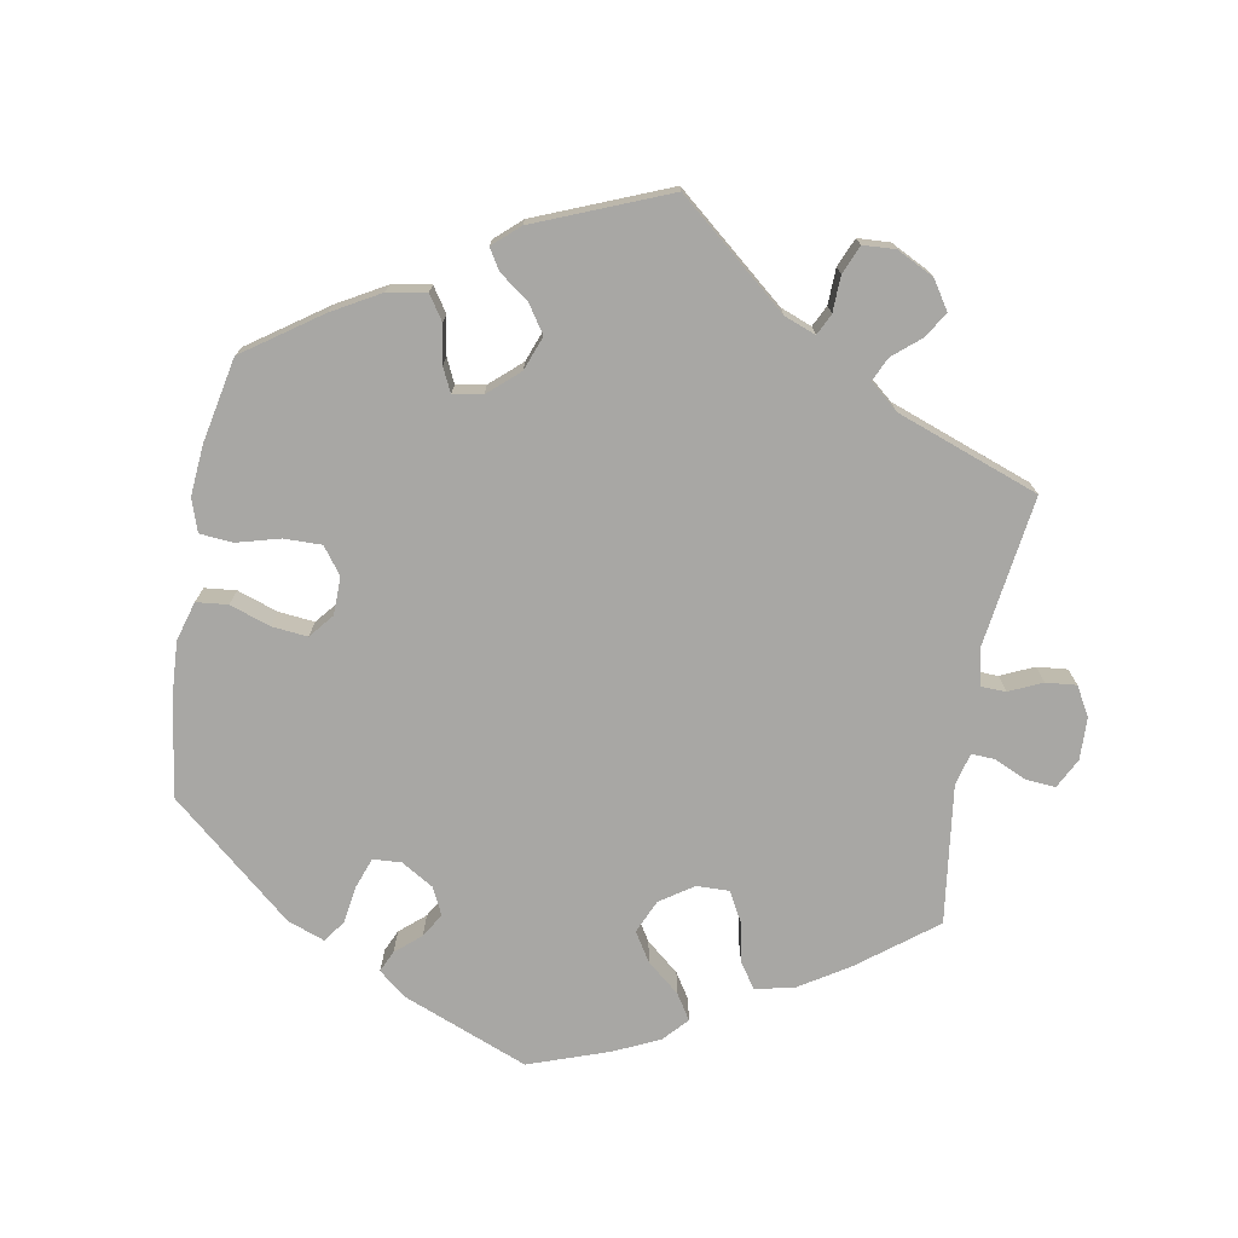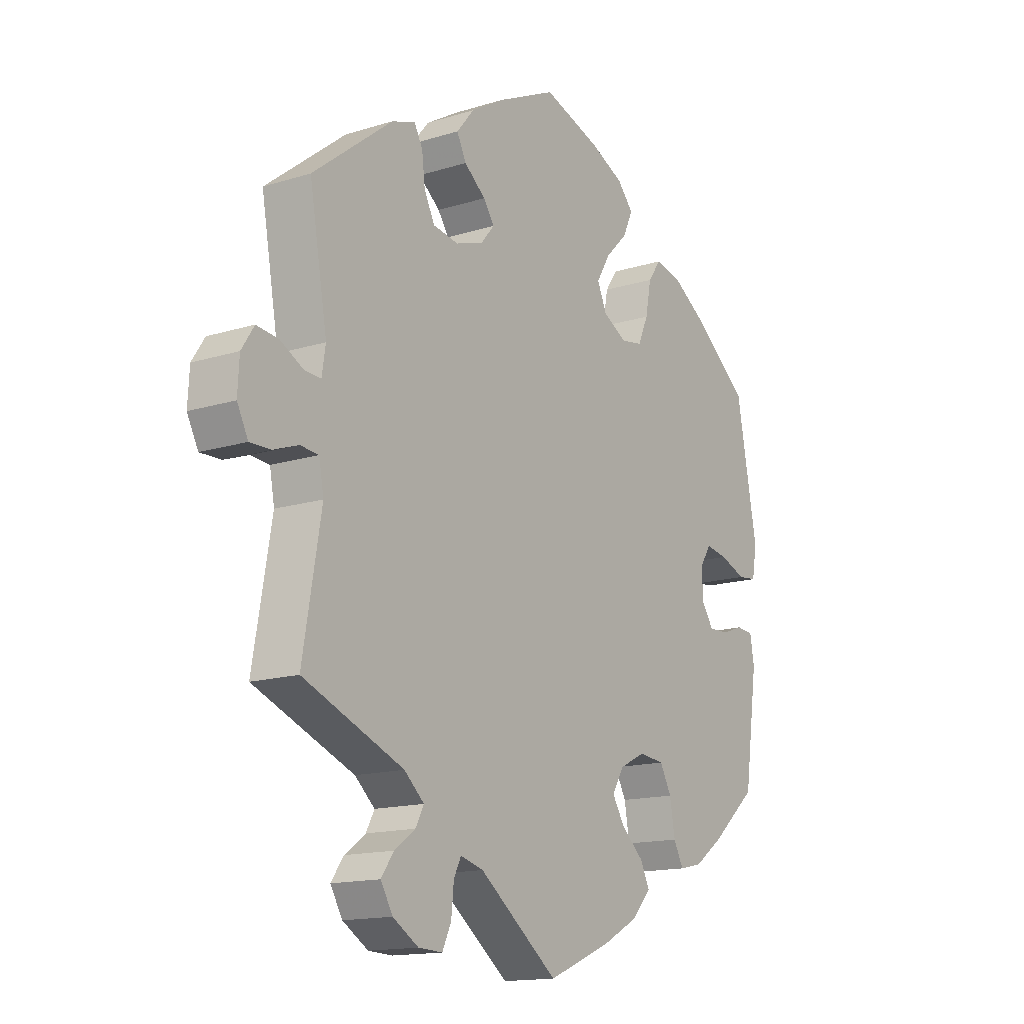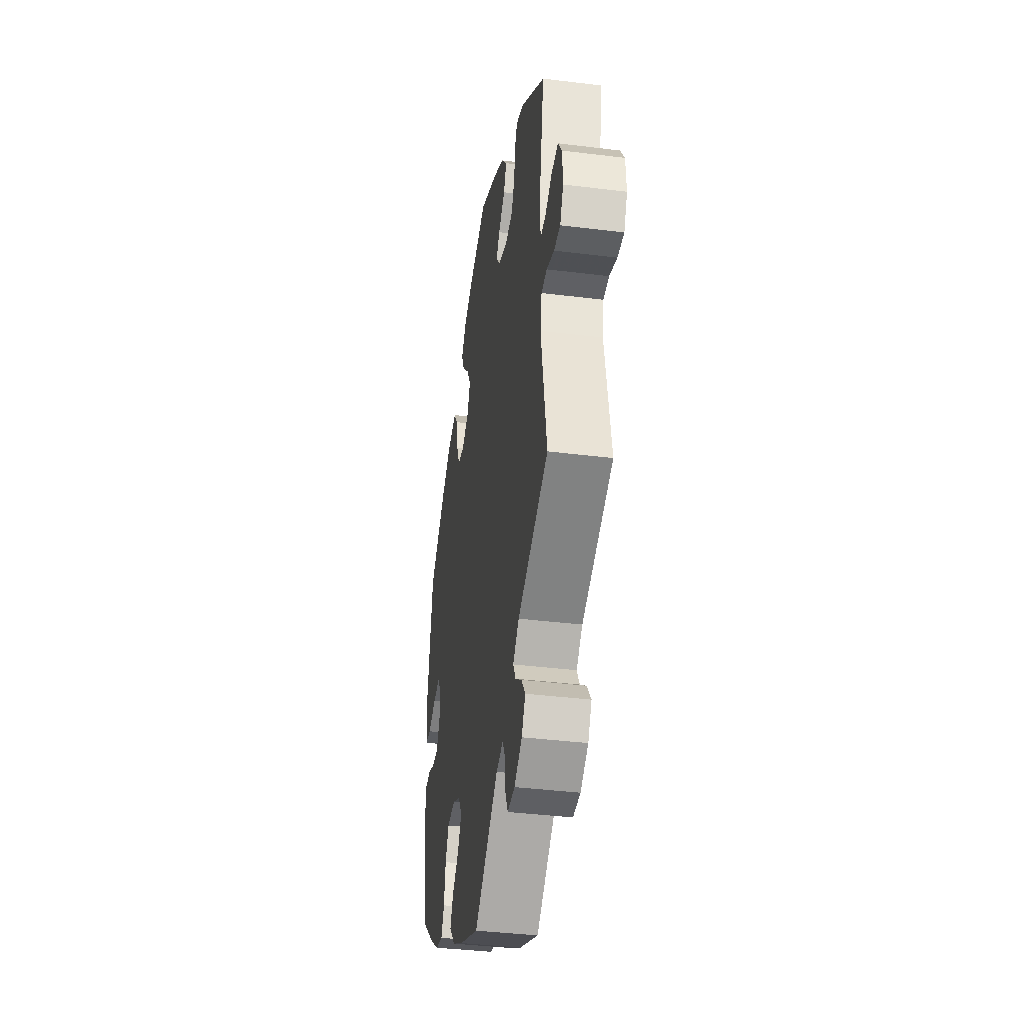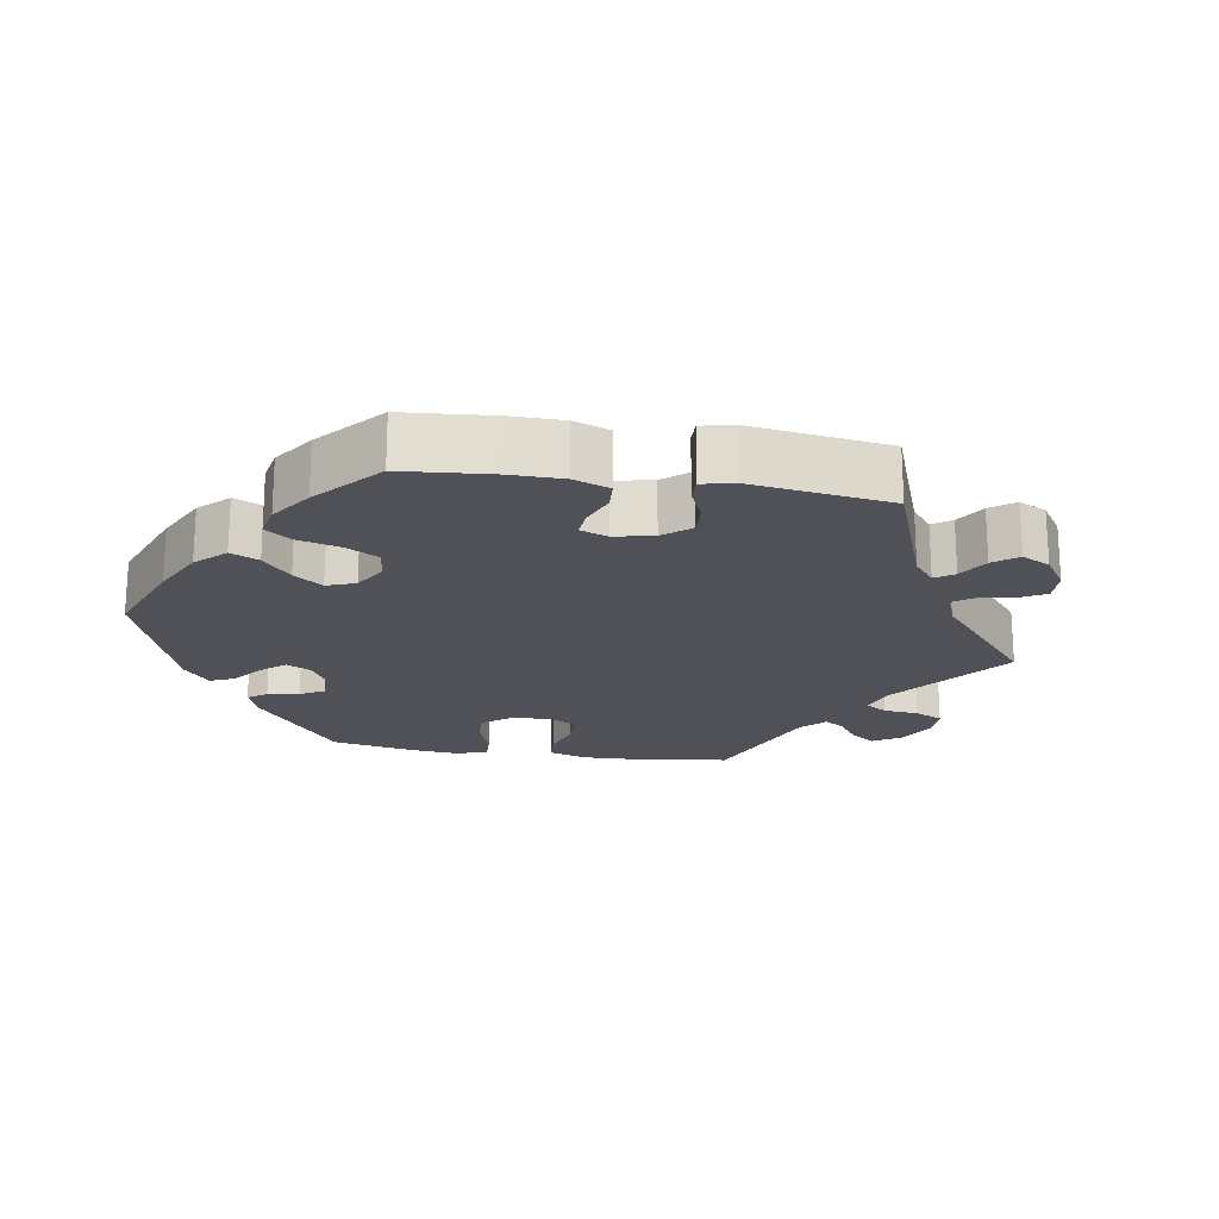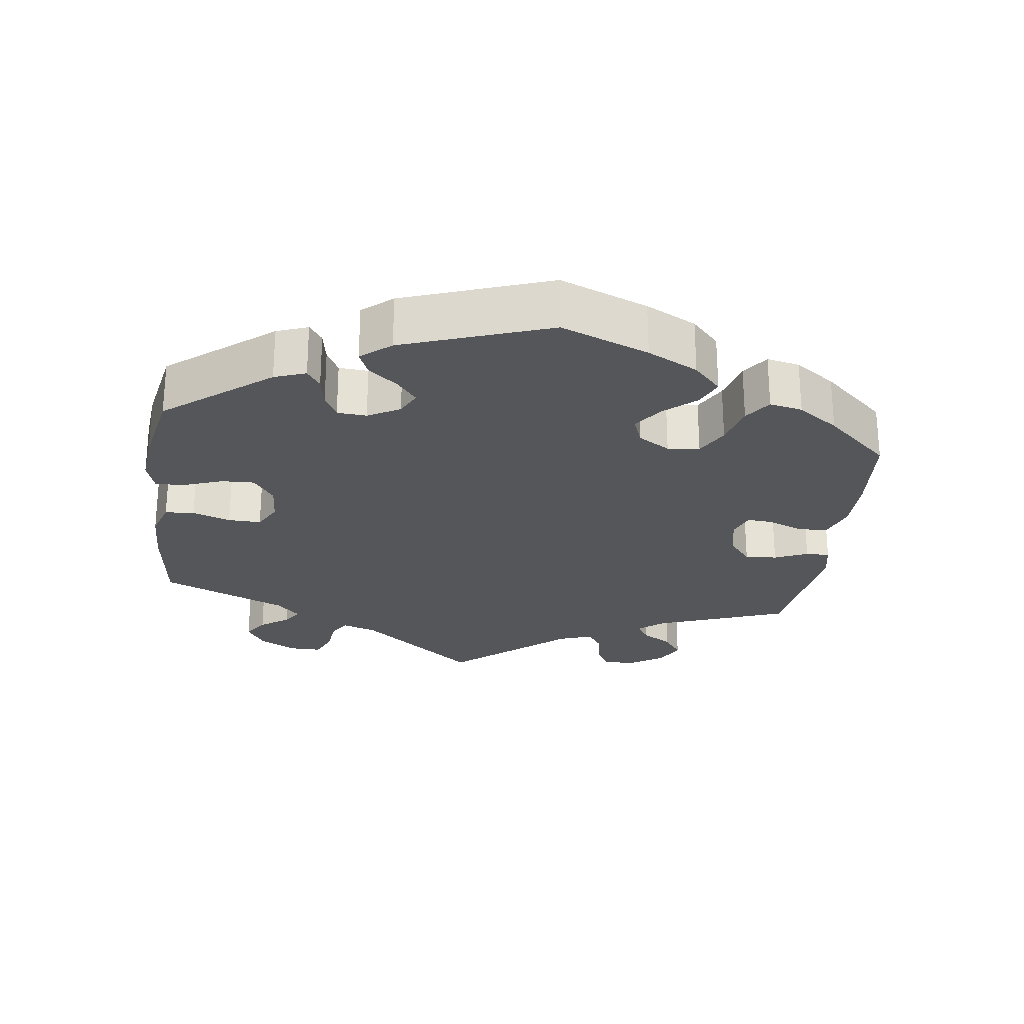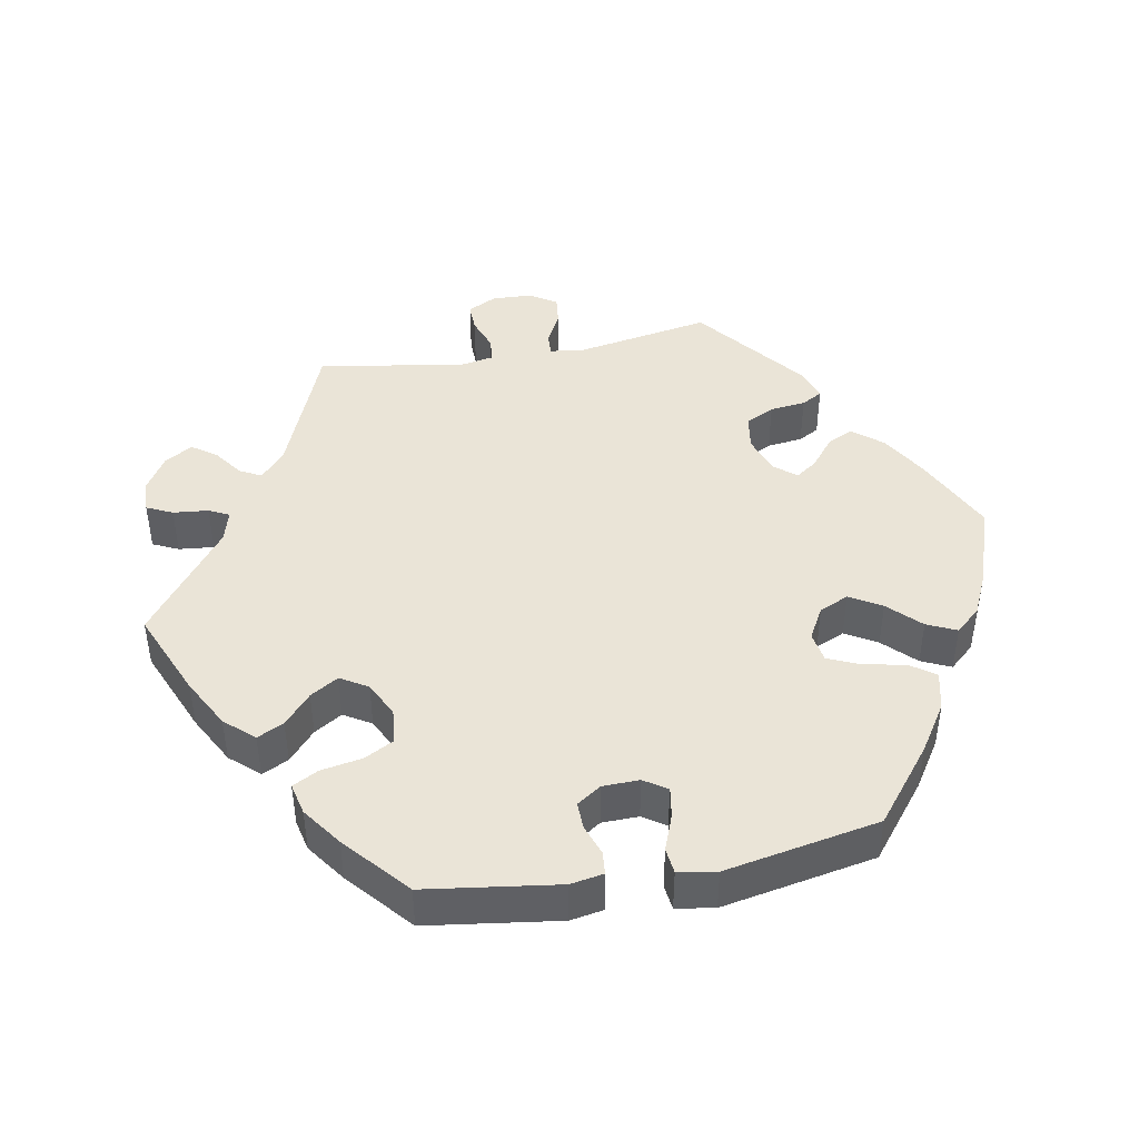
<metadata>
{"format":"obj","ext":"obj","renderer":"f3d","projection":"perspective","resolution":1024,"background":"white","views":[{"elev":-74.6,"azim":50.1,"up":"+Y"},{"elev":-15.0,"azim":123.8,"up":"+Z"},{"elev":-38.7,"azim":81.1,"up":"+Z"},{"elev":-20.3,"azim":20.9,"up":"+Y"},{"elev":-25.7,"azim":-67.5,"up":"+Y"},{"elev":43.9,"azim":-100.5,"up":"+Y"}]}
</metadata>
<code>
v 0.114 0.07 0.524
v 0.178 0.07 0.486
v 0.212 0.07 0.445
v 0.194 0.07 0.409
v 0.153 0.07 0.376
v 0.132 0.07 0.346
v 0.158 0.07 0.315
v 0.211 0.07 0.297
v 0.26 0.07 0.305
v 0.28 0.07 0.345
v 0.286 0.07 0.395
v 0.302 0.07 0.424
v 0.347 0.07 0.409
v 0.5 0.07 0.289
v 0.466 0.07 0.097
v 0.473 0.07 0.052
v 0.505 0.07 0.054
v 0.548 0.07 0.077
v 0.59 0.07 0.082
v 0.614 0.07 0.045
v 0.617 0.07 -0.011
v 0.596 0.07 -0.052
v 0.556 0.07 -0.051
v 0.509 0.07 -0.034
v 0.474 0.07 -0.037
v 0.465 0.07 -0.086
v 0.5 0.07 -0.289
v 0.308 0.07 -0.366
v 0.27 0.07 -0.4
v 0.286 0.07 -0.43
v 0.326 0.07 -0.459
v 0.35 0.07 -0.493
v 0.327 0.07 -0.532
v 0.278 0.07 -0.562
v 0.232 0.07 -0.564
v 0.215 0.07 -0.528
v 0.21 0.07 -0.479
v 0.196 0.07 -0.451
v 0.152 0.07 -0.463
v 0.001 0.07 -0.578
v -0.121 0.07 -0.527
v -0.19 0.07 -0.49
v -0.226 0.07 -0.45
v -0.208 0.07 -0.413
v -0.166 0.07 -0.376
v -0.142 0.07 -0.337
v -0.165 0.07 -0.299
v -0.214 0.07 -0.275
v -0.263 0.07 -0.28
v -0.285 0.07 -0.321
v -0.295 0.07 -0.378
v -0.314 0.07 -0.414
v -0.358 0.07 -0.404
v -0.413 0.07 -0.365
v -0.501 0.07 -0.289
v -0.527 0.07 -0.106
v -0.519 0.07 -0.06
v -0.487 0.07 -0.057
v -0.445 0.07 -0.072
v -0.407 0.07 -0.073
v -0.384 0.07 -0.039
v -0.383 0.07 0.012
v -0.404 0.07 0.044
v -0.446 0.07 0.037
v -0.496 0.07 0.018
v -0.532 0.07 0.022
v -0.541 0.07 0.075
v -0.501 0.07 0.289
v -0.398 0.07 0.371
v -0.332 0.07 0.414
v -0.278 0.07 0.427
v -0.253 0.07 0.392
v -0.242 0.07 0.335
v -0.222 0.07 0.29
v -0.18 0.07 0.283
v -0.135 0.07 0.308
v -0.117 0.07 0.349
v -0.143 0.07 0.393
v -0.186 0.07 0.436
v -0.205 0.07 0.477
v -0.174 0.07 0.512
v -0.112 0.07 0.541
v 0 0.07 0.578
v 0.114 0 0.524
v 0.178 0 0.486
v 0.212 0 0.445
v 0.194 0 0.409
v 0.153 0 0.376
v 0.132 0 0.346
v 0.158 0 0.315
v 0.211 0 0.297
v 0.26 0 0.305
v 0.28 0 0.345
v 0.286 0 0.395
v 0.302 0 0.424
v 0.347 0 0.409
v 0.5 0 0.289
v 0.466 0 0.097
v 0.473 0 0.052
v 0.505 0 0.054
v 0.548 0 0.077
v 0.59 0 0.082
v 0.614 0 0.045
v 0.617 0 -0.011
v 0.596 0 -0.052
v 0.556 0 -0.051
v 0.509 0 -0.034
v 0.474 0 -0.037
v 0.465 0 -0.086
v 0.5 0 -0.289
v 0.308 0 -0.366
v 0.27 0 -0.4
v 0.286 0 -0.43
v 0.326 0 -0.459
v 0.35 0 -0.493
v 0.327 0 -0.532
v 0.278 0 -0.562
v 0.232 0 -0.564
v 0.215 0 -0.528
v 0.21 0 -0.479
v 0.196 0 -0.451
v 0.152 0 -0.463
v 0.001 0 -0.578
v -0.121 0 -0.527
v -0.19 0 -0.49
v -0.226 0 -0.45
v -0.208 0 -0.413
v -0.166 0 -0.376
v -0.142 0 -0.337
v -0.165 0 -0.299
v -0.214 0 -0.275
v -0.263 0 -0.28
v -0.285 0 -0.321
v -0.295 0 -0.378
v -0.314 0 -0.414
v -0.358 0 -0.404
v -0.413 0 -0.365
v -0.501 0 -0.289
v -0.527 0 -0.106
v -0.519 0 -0.06
v -0.487 0 -0.057
v -0.445 0 -0.072
v -0.407 0 -0.073
v -0.384 0 -0.039
v -0.383 0 0.012
v -0.404 0 0.044
v -0.446 0 0.037
v -0.496 0 0.018
v -0.532 0 0.022
v -0.541 0 0.075
v -0.501 0 0.289
v -0.398 0 0.371
v -0.332 0 0.414
v -0.278 0 0.427
v -0.253 0 0.392
v -0.242 0 0.335
v -0.222 0 0.29
v -0.18 0 0.283
v -0.135 0 0.308
v -0.117 0 0.349
v -0.143 0 0.393
v -0.186 0 0.436
v -0.205 0 0.477
v -0.174 0 0.512
v -0.112 0 0.541
v 0 0 0.578
f 78 79 80 81
f 77 78 81 82
f 70 71 72 73
f 70 73 74
f 69 70 74
f 68 69 74
f 67 68 74 75
f 64 65 66 67
f 63 64 67 75
f 56 57 58 59
f 56 59 60
f 55 56 60
f 54 55 60 61
f 50 51 52 53
f 49 50 53 54
f 42 43 44 45
f 42 45 46
f 39 40 41 42
f 38 39 42 46
f 34 35 36 37
f 34 37 38
f 33 34 38
f 30 31 32 33
f 29 30 33 38
f 28 29 38 46
f 26 27 28 46
f 21 22 23 24
f 21 24 25
f 20 21 25
f 17 18 19 20
f 16 17 20 25
f 15 16 25 26
f 13 14 15
f 10 11 12 13
f 9 10 13 15
f 8 9 15 26
f 2 3 4 5
f 2 5 6
f 1 2 6
f 77 82 83 1
f 62 63 75 76
f 61 62 76
f 49 54 61 76
f 48 49 76 77
f 47 48 77 1
f 7 8 26 46
f 6 7 46 47
f 1 6 47
f 164 163 162 161
f 165 164 161 160
f 156 155 154 153
f 157 156 153
f 157 153 152
f 157 152 151
f 158 157 151 150
f 150 149 148 147
f 158 150 147 146
f 142 141 140 139
f 143 142 139
f 143 139 138
f 144 143 138 137
f 136 135 134 133
f 137 136 133 132
f 128 127 126 125
f 129 128 125
f 125 124 123 122
f 129 125 122 121
f 120 119 118 117
f 121 120 117
f 121 117 116
f 116 115 114 113
f 121 116 113 112
f 129 121 112 111
f 129 111 110 109
f 107 106 105 104
f 108 107 104
f 108 104 103
f 103 102 101 100
f 108 103 100 99
f 109 108 99 98
f 98 97 96
f 96 95 94 93
f 98 96 93 92
f 109 98 92 91
f 88 87 86 85
f 89 88 85
f 89 85 84
f 84 166 165 160
f 159 158 146 145
f 159 145 144
f 159 144 137 132
f 160 159 132 131
f 84 160 131 130
f 129 109 91 90
f 130 129 90 89
f 130 89 84
f 1 84 85 2
f 2 85 86 3
f 3 86 87 4
f 4 87 88 5
f 5 88 89 6
f 6 89 90 7
f 7 90 91 8
f 8 91 92 9
f 9 92 93 10
f 10 93 94 11
f 11 94 95 12
f 12 95 96 13
f 13 96 97 14
f 14 97 98 15
f 15 98 99 16
f 16 99 100 17
f 17 100 101 18
f 18 101 102 19
f 19 102 103 20
f 20 103 104 21
f 21 104 105 22
f 22 105 106 23
f 23 106 107 24
f 24 107 108 25
f 25 108 109 26
f 26 109 110 27
f 27 110 111 28
f 28 111 112 29
f 29 112 113 30
f 30 113 114 31
f 31 114 115 32
f 32 115 116 33
f 33 116 117 34
f 34 117 118 35
f 35 118 119 36
f 36 119 120 37
f 37 120 121 38
f 38 121 122 39
f 39 122 123 40
f 40 123 124 41
f 41 124 125 42
f 42 125 126 43
f 43 126 127 44
f 44 127 128 45
f 45 128 129 46
f 46 129 130 47
f 47 130 131 48
f 48 131 132 49
f 49 132 133 50
f 50 133 134 51
f 51 134 135 52
f 52 135 136 53
f 53 136 137 54
f 54 137 138 55
f 55 138 139 56
f 56 139 140 57
f 57 140 141 58
f 58 141 142 59
f 59 142 143 60
f 60 143 144 61
f 61 144 145 62
f 62 145 146 63
f 63 146 147 64
f 64 147 148 65
f 65 148 149 66
f 66 149 150 67
f 67 150 151 68
f 68 151 152 69
f 69 152 153 70
f 70 153 154 71
f 71 154 155 72
f 72 155 156 73
f 73 156 157 74
f 74 157 158 75
f 75 158 159 76
f 76 159 160 77
f 77 160 161 78
f 78 161 162 79
f 79 162 163 80
f 80 163 164 81
f 81 164 165 82
f 82 165 166 83
f 83 166 84 1

</code>
